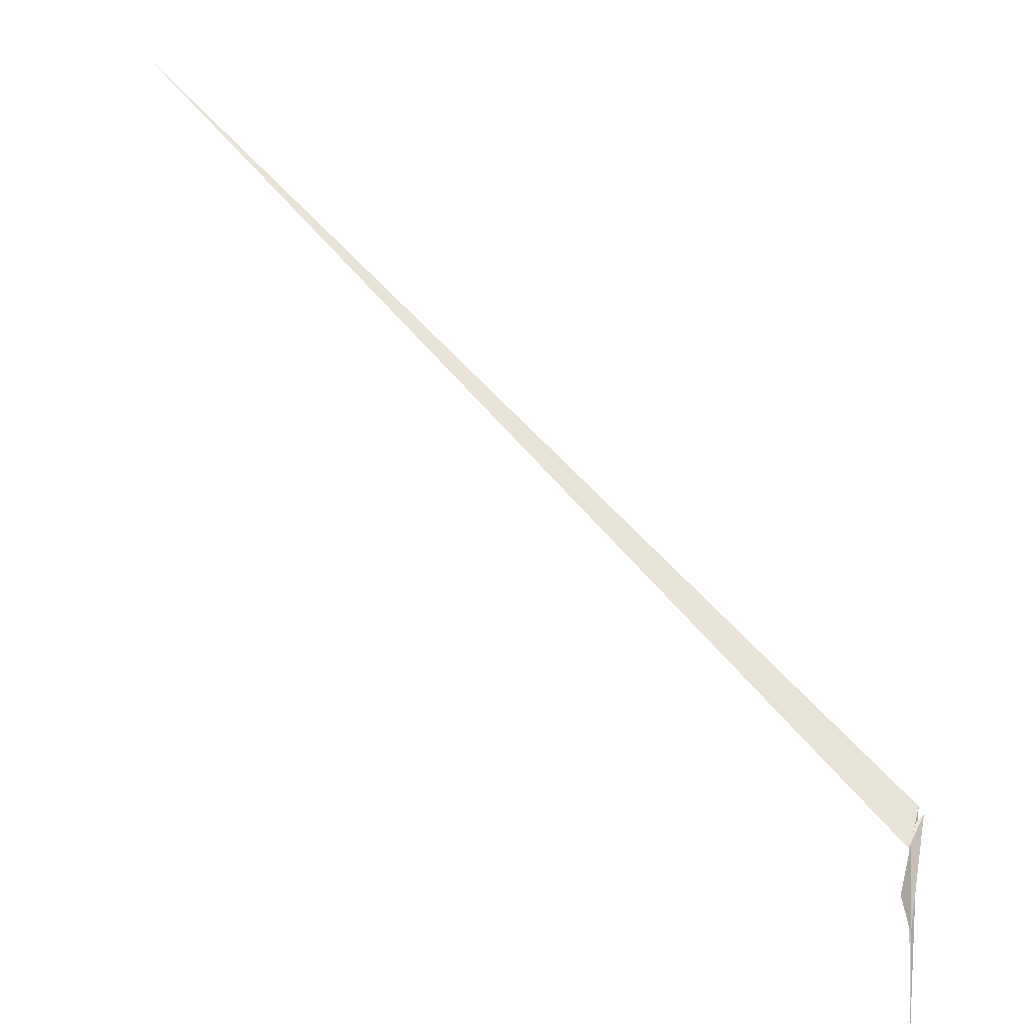
<metadata>
{"format":"obj","ext":"obj","renderer":"f3d","projection":"perspective","resolution":1024,"background":"white","views":[{"elev":-59.4,"azim":-2.8,"up":"+Y"}]}
</metadata>
<code>
v 1.615 10.43 82.11
v 1.666 10.61 82.21
v 1.468 9.908 81.81
v 1.617 9.17 80.68
v 1.716 10.79 82.31
v 1.58 10.37 82.07
v -7.178 17.43 87.81
v 1.768 10.71 82.26
v 1.617 9.801 81.39
f 1 2 3
f 1 4 6
f 1 6 7
f 1 3 9
f 1 5 4
f 1 9 8
f 1 7 5
f 1 8 2

</code>
